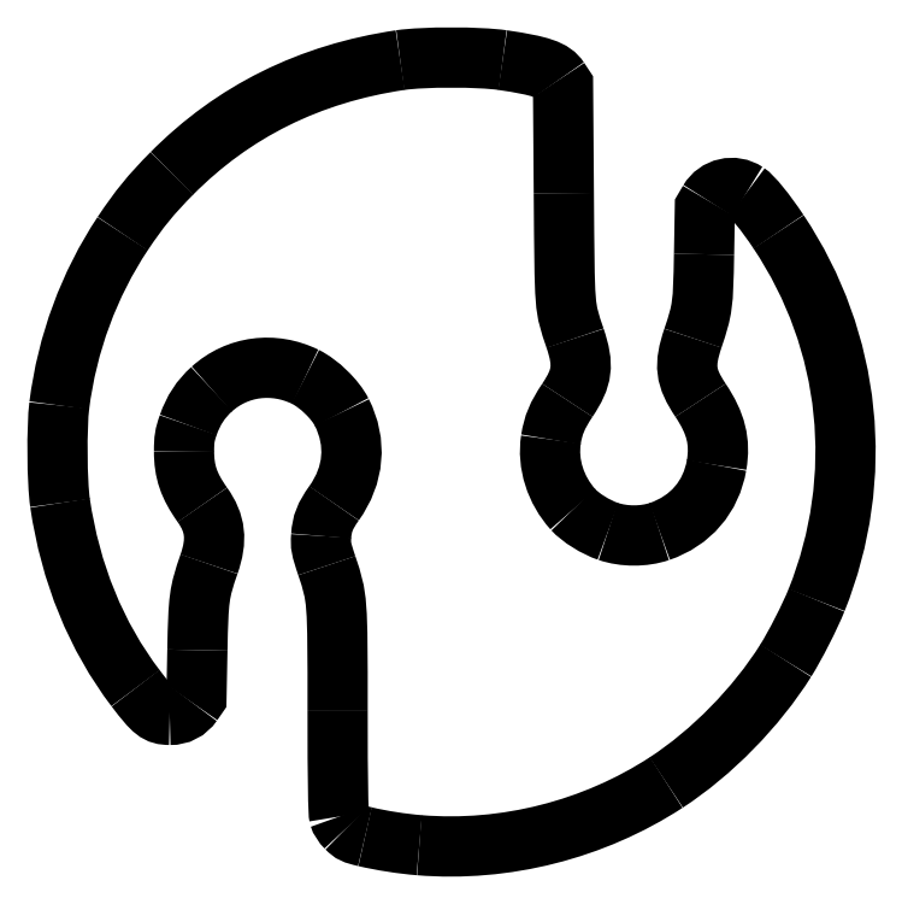
<metadata>
{"format":"dxf","ext":"dxf","renderer":"ezdxf+matplotlib","layout":"modelspace","background":"white","min_lineweight":24,"dpi":150}
</metadata>
<code>
0
SECTION
2
ENTITIES
0
SPLINE
8
Layer_1
70
8
71
3
72
8
73
4
74
0
40
0
40
0
40
0
40
0
40
1
40
1
40
1
40
1
10
295.7
20
367
30
0
10
293.3
20
367.2
30
0
10
290.6
20
367.6
30
0
10
288.3
20
368.2
30
0
0
SPLINE
8
Layer_1
70
8
71
3
72
8
73
4
74
0
40
0
40
0
40
0
40
0
40
1
40
1
40
1
40
1
10
288.3
20
368.2
30
0
10
286.8
20
368.5
30
0
10
286.5
20
368.7
30
0
10
285.9
20
369.3
30
0
0
SPLINE
8
Layer_1
70
8
71
3
72
8
73
4
74
0
40
0
40
0
40
0
40
0
40
1
40
1
40
1
40
1
10
285.9
20
369.3
30
0
10
285.4
20
369.8
30
0
10
285
20
370.4
30
0
10
284.9
20
370.9
30
0
0
SPLINE
8
Layer_1
70
8
71
3
72
8
73
4
74
0
40
0
40
0
40
0
40
0
40
1
40
1
40
1
40
1
10
284.9
20
370.9
30
0
10
284.7
20
371.4
30
0
10
284.6
20
375.8
30
0
10
284.6
20
385.1
30
0
0
SPLINE
8
Layer_1
70
8
71
3
72
8
73
4
74
0
40
0
40
0
40
0
40
0
40
1
40
1
40
1
40
1
10
284.6
20
385.1
30
0
10
284.6
20
400.3
30
0
10
284.6
20
400.3
30
0
10
283.2
20
404.7
30
0
0
SPLINE
8
Layer_1
70
8
71
3
72
8
73
4
74
0
40
0
40
0
40
0
40
0
40
1
40
1
40
1
40
1
10
283.2
20
404.7
30
0
10
282.4
20
407
30
0
10
282.3
20
407.3
30
0
10
282.4
20
408.7
30
0
0
SPLINE
8
Layer_1
70
8
71
3
72
8
73
4
74
0
40
0
40
0
40
0
40
0
40
1
40
1
40
1
40
1
10
282.4
20
408.7
30
0
10
282.5
20
410.4
30
0
10
282.9
20
411.4
30
0
10
284.2
20
413.1
30
0
0
SPLINE
8
Layer_1
70
8
71
3
72
8
73
4
74
0
40
0
40
0
40
0
40
0
40
1
40
1
40
1
40
1
10
284.2
20
413.1
30
0
10
286.9
20
416.9
30
0
10
287.3
20
421.3
30
0
10
285.2
20
425.4
30
0
0
SPLINE
8
Layer_1
70
8
71
3
72
8
73
4
74
0
40
0
40
0
40
0
40
0
40
1
40
1
40
1
40
1
10
285.2
20
425.4
30
0
10
284.3
20
427.1
30
0
10
282.1
20
429.2
30
0
10
280.3
20
430.1
30
0
0
SPLINE
8
Layer_1
70
8
71
3
72
8
73
4
74
0
40
0
40
0
40
0
40
0
40
1
40
1
40
1
40
1
10
280.3
20
430.1
30
0
10
276
20
432.2
30
0
10
271.1
20
431.6
30
0
10
267.7
20
428.5
30
0
0
SPLINE
8
Layer_1
70
8
71
3
72
8
73
4
74
0
40
0
40
0
40
0
40
0
40
1
40
1
40
1
40
1
10
267.7
20
428.5
30
0
10
266.2
20
427.1
30
0
10
265.2
20
425.6
30
0
10
264.5
20
423.6
30
0
0
SPLINE
8
Layer_1
70
8
71
3
72
8
73
4
74
0
40
0
40
0
40
0
40
0
40
1
40
1
40
1
40
1
10
264.5
20
423.6
30
0
10
264
20
422.3
30
0
10
263.9
20
421.7
30
0
10
263.9
20
420.1
30
0
0
SPLINE
8
Layer_1
70
8
71
3
72
8
73
4
74
0
40
0
40
0
40
0
40
0
40
1
40
1
40
1
40
1
10
263.9
20
420.1
30
0
10
263.9
20
417.3
30
0
10
264.6
20
415.5
30
0
10
266.4
20
412.9
30
0
0
SPLINE
8
Layer_1
70
8
71
3
72
8
73
4
74
0
40
0
40
0
40
0
40
0
40
1
40
1
40
1
40
1
10
266.4
20
412.9
30
0
10
268.2
20
410.4
30
0
10
268.4
20
408.2
30
0
10
267.3
20
404.9
30
0
0
SPLINE
8
Layer_1
70
8
71
3
72
8
73
4
74
0
40
0
40
0
40
0
40
0
40
1
40
1
40
1
40
1
10
267.3
20
404.9
30
0
10
266
20
401
30
0
10
265.9
20
400.3
30
0
10
265.7
20
393.3
30
0
0
SPLINE
8
Layer_1
70
8
71
3
72
8
73
4
74
0
40
0
40
0
40
0
40
0
40
1
40
1
40
1
40
1
10
265.1
20
386.2
30
0
10
264.3
20
385.1
30
0
10
263.3
20
384.6
30
0
10
262
20
384.6
30
0
0
SPLINE
8
Layer_1
70
8
71
3
72
8
73
4
74
0
40
0
40
0
40
0
40
0
40
1
40
1
40
1
40
1
10
262
20
384.6
30
0
10
260.3
20
384.6
30
0
10
259.8
20
385
30
0
10
257.4
20
388.2
30
0
0
SPLINE
8
Layer_1
70
8
71
3
72
8
73
4
74
0
40
0
40
0
40
0
40
0
40
1
40
1
40
1
40
1
10
257.4
20
388.2
30
0
10
252.1
20
395.2
30
0
10
248.6
20
403.6
30
0
10
247.2
20
413.1
30
0
0
SPLINE
8
Layer_1
70
8
71
3
72
8
73
4
74
0
40
0
40
0
40
0
40
0
40
1
40
1
40
1
40
1
10
247.2
20
413.1
30
0
10
246.8
20
416
30
0
10
246.7
20
423.3
30
0
10
247.1
20
426.3
30
0
0
SPLINE
8
Layer_1
70
8
71
3
72
8
73
4
74
0
40
0
40
0
40
0
40
0
40
1
40
1
40
1
40
1
10
247.1
20
426.3
30
0
10
248.2
20
434.6
30
0
10
251.1
20
442.6
30
0
10
255.7
20
449.4
30
0
0
SPLINE
8
Layer_1
70
8
71
3
72
8
73
4
74
0
40
0
40
0
40
0
40
0
40
1
40
1
40
1
40
1
10
255.7
20
449.4
30
0
10
257.9
20
452.8
30
0
10
259.4
20
454.7
30
0
10
262.3
20
457.5
30
0
0
SPLINE
8
Layer_1
70
8
71
3
72
8
73
4
74
0
40
0
40
0
40
0
40
0
40
1
40
1
40
1
40
1
10
262.3
20
457.5
30
0
10
270.6
20
465.9
30
0
10
280.9
20
471
30
0
10
293.1
20
472.8
30
0
0
SPLINE
8
Layer_1
70
8
71
3
72
8
73
4
74
0
40
0
40
0
40
0
40
0
40
1
40
1
40
1
40
1
10
293.1
20
472.8
30
0
10
296.3
20
473.3
30
0
10
303.7
20
473.3
30
0
10
306.9
20
472.8
30
0
0
SPLINE
8
Layer_1
70
8
71
3
72
8
73
4
74
0
40
0
40
0
40
0
40
0
40
1
40
1
40
1
40
1
10
306.9
20
472.8
30
0
10
312.1
20
472
30
0
10
313.6
20
471.5
30
0
10
314.5
20
470.2
30
0
0
LWPOLYLINE
8
Layer_1
90
3
70
0
10
265.7
20
393.3
30
0
10
265.6
20
386.9
30
0
10
265.1
20
386.2
30
0
0
SPLINE
8
Layer_1
70
8
71
3
72
8
73
4
74
0
40
0
40
0
40
0
40
0
40
1
40
1
40
1
40
1
10
315.2
20
454.9
30
0
10
315.3
20
438.7
30
0
10
315.2
20
439.7
30
0
10
316.7
20
435.3
30
0
0
SPLINE
8
Layer_1
70
8
71
3
72
8
73
4
74
0
40
0
40
0
40
0
40
0
40
1
40
1
40
1
40
1
10
316.7
20
435.3
30
0
10
317.9
20
431.7
30
0
10
317.7
20
430.1
30
0
10
315.6
20
427
30
0
0
SPLINE
8
Layer_1
70
8
71
3
72
8
73
4
74
0
40
0
40
0
40
0
40
0
40
1
40
1
40
1
40
1
10
315.6
20
427
30
0
10
314.2
20
424.9
30
0
10
313.7
20
423.6
30
0
10
313.4
20
421.7
30
0
0
SPLINE
8
Layer_1
70
8
71
3
72
8
73
4
74
0
40
0
40
0
40
0
40
0
40
1
40
1
40
1
40
1
10
313.4
20
421.7
30
0
10
312.9
20
418.4
30
0
10
314
20
414.9
30
0
10
316.4
20
412.3
30
0
0
SPLINE
8
Layer_1
70
8
71
3
72
8
73
4
74
0
40
0
40
0
40
0
40
0
40
1
40
1
40
1
40
1
10
316.4
20
412.3
30
0
10
317.4
20
411.1
30
0
10
319.4
20
409.9
30
0
10
321.1
20
409.3
30
0
0
SPLINE
8
Layer_1
70
8
71
3
72
8
73
4
74
0
40
0
40
0
40
0
40
0
40
1
40
1
40
1
40
1
10
321.1
20
409.3
30
0
10
323.3
20
408.6
30
0
10
325.9
20
408.6
30
0
10
328.1
20
409.3
30
0
0
SPLINE
8
Layer_1
70
8
71
3
72
8
73
4
74
0
40
0
40
0
40
0
40
0
40
1
40
1
40
1
40
1
10
328.1
20
409.3
30
0
10
332.2
20
410.7
30
0
10
335
20
414
30
0
10
335.8
20
418.2
30
0
0
SPLINE
8
Layer_1
70
8
71
3
72
8
73
4
74
0
40
0
40
0
40
0
40
0
40
1
40
1
40
1
40
1
10
335.8
20
418.2
30
0
10
336.3
20
421.4
30
0
10
335.7
20
423.8
30
0
10
333.6
20
427
30
0
0
SPLINE
8
Layer_1
70
8
71
3
72
8
73
4
74
0
40
0
40
0
40
0
40
0
40
1
40
1
40
1
40
1
10
333.6
20
427
30
0
10
331.5
20
430.1
30
0
10
331.3
20
431.7
30
0
10
332.6
20
435.3
30
0
0
SPLINE
8
Layer_1
70
8
71
3
72
8
73
4
74
0
40
0
40
0
40
0
40
0
40
1
40
1
40
1
40
1
10
332.6
20
435.3
30
0
10
333.9
20
439.3
30
0
10
333.9
20
439.7
30
0
10
334.1
20
446.6
30
0
0
LWPOLYLINE
8
Layer_1
90
3
70
0
10
314.5
20
470.2
30
0
10
315
20
469.4
30
0
10
315.2
20
454.9
30
0
0
SPLINE
8
Layer_1
70
8
71
3
72
8
73
4
74
0
40
0
40
0
40
0
40
0
40
1
40
1
40
1
40
1
10
334.7
20
453.8
30
0
10
335.8
20
455.6
30
0
10
338.1
20
456.1
30
0
10
339.8
20
455
30
0
0
SPLINE
8
Layer_1
70
8
71
3
72
8
73
4
74
0
40
0
40
0
40
0
40
0
40
1
40
1
40
1
40
1
10
339.8
20
455
30
0
10
340.6
20
454.4
30
0
10
342.3
20
452.3
30
0
10
344.1
20
449.7
30
0
0
SPLINE
8
Layer_1
70
8
71
3
72
8
73
4
74
0
40
0
40
0
40
0
40
0
40
1
40
1
40
1
40
1
10
344.1
20
449.7
30
0
10
354
20
434.9
30
0
10
355.9
20
416.6
30
0
10
349.2
20
400
30
0
0
SPLINE
8
Layer_1
70
8
71
3
72
8
73
4
74
0
40
0
40
0
40
0
40
0
40
1
40
1
40
1
40
1
10
349.2
20
400
30
0
10
348.3
20
397.8
30
0
10
346.4
20
394
30
0
10
345.1
20
391.9
30
0
0
SPLINE
8
Layer_1
70
8
71
3
72
8
73
4
74
0
40
0
40
0
40
0
40
0
40
1
40
1
40
1
40
1
10
345.1
20
391.9
30
0
10
341.1
20
385.6
30
0
10
335.1
20
379.5
30
0
10
329
20
375.5
30
0
0
SPLINE
8
Layer_1
70
8
71
3
72
8
73
4
74
0
40
0
40
0
40
0
40
0
40
1
40
1
40
1
40
1
10
329
20
375.5
30
0
10
319.2
20
369.1
30
0
10
307.2
20
366.1
30
0
10
295.7
20
367
30
0
0
LWPOLYLINE
8
Layer_1
90
3
70
0
10
334.1
20
446.6
30
0
10
334.2
20
452.9
30
0
10
334.7
20
453.8
30
0
0
LWPOLYLINE
8
Layer_1
90
2
70
0
10
295.7
20
367
30
0
10
295.7
20
367
30
0
0
ENDSEC
0
EOF

</code>
